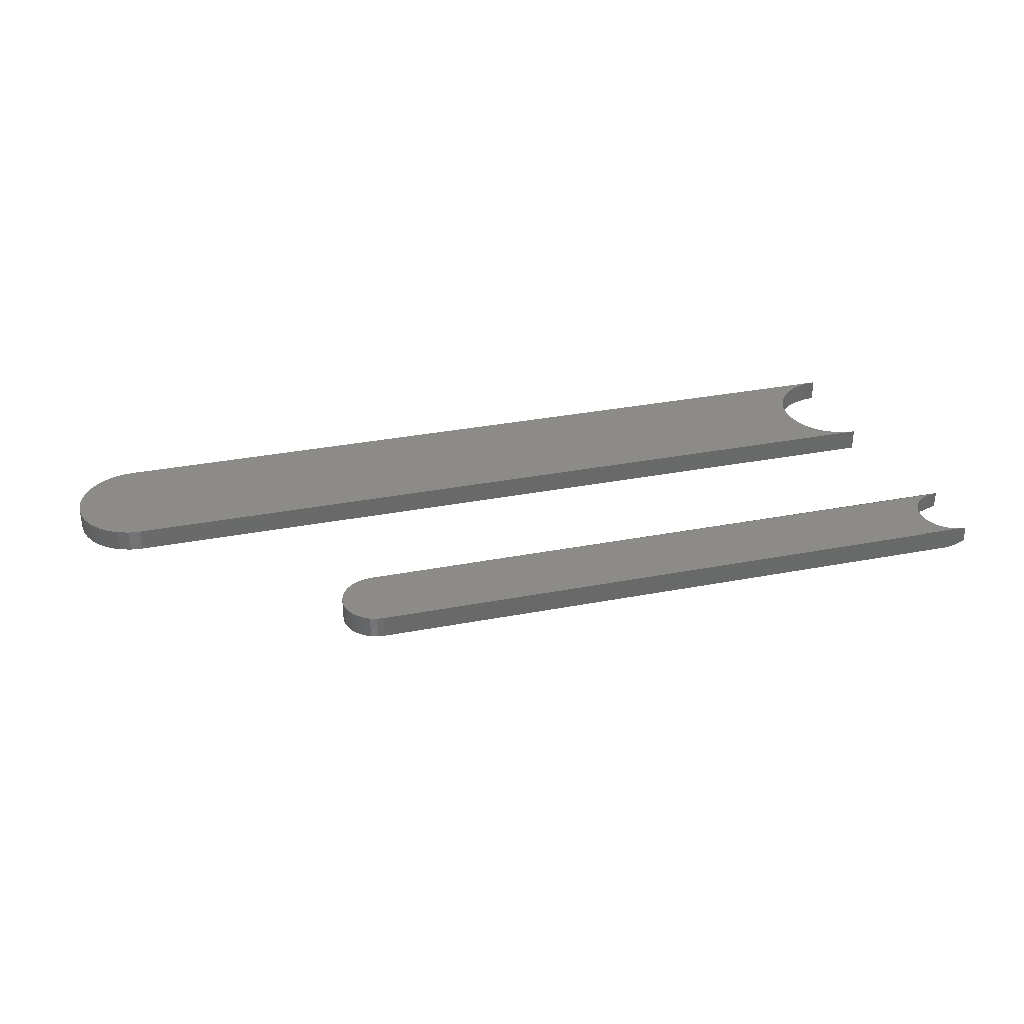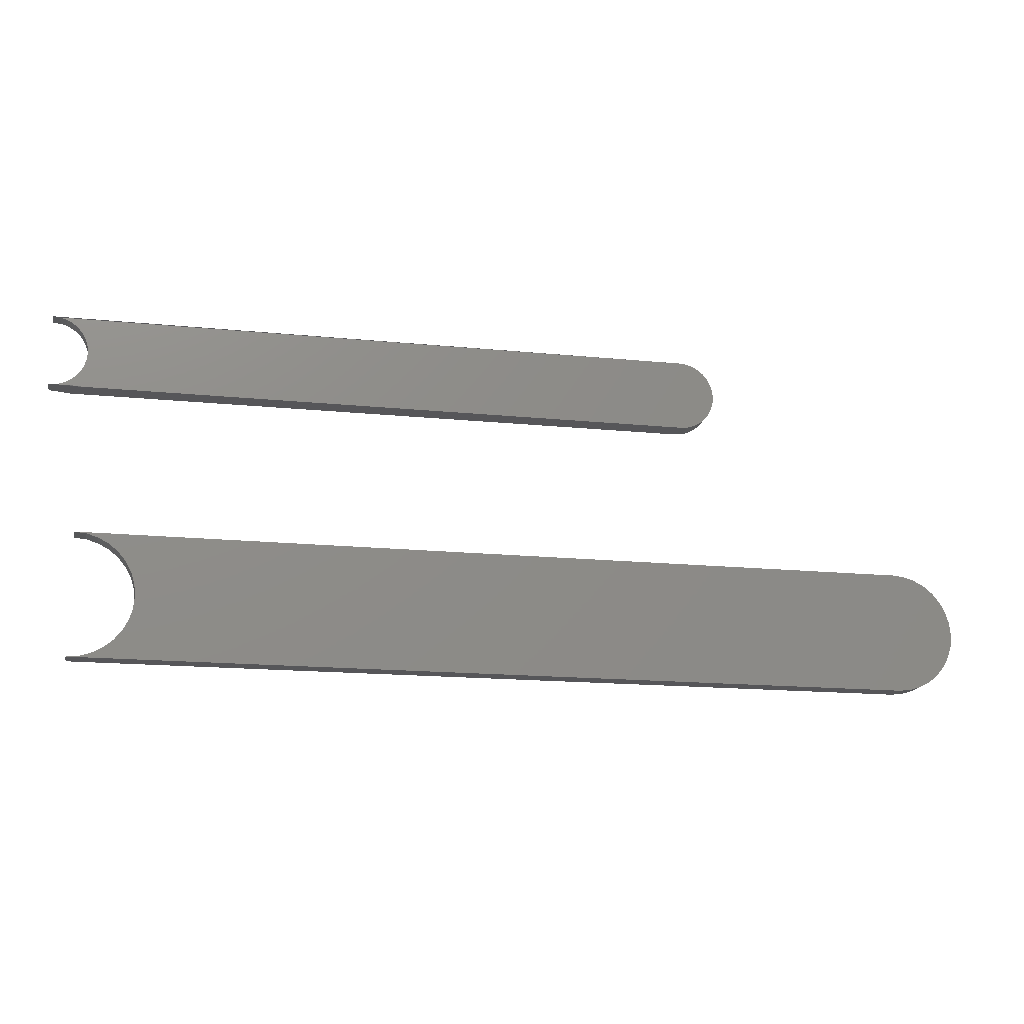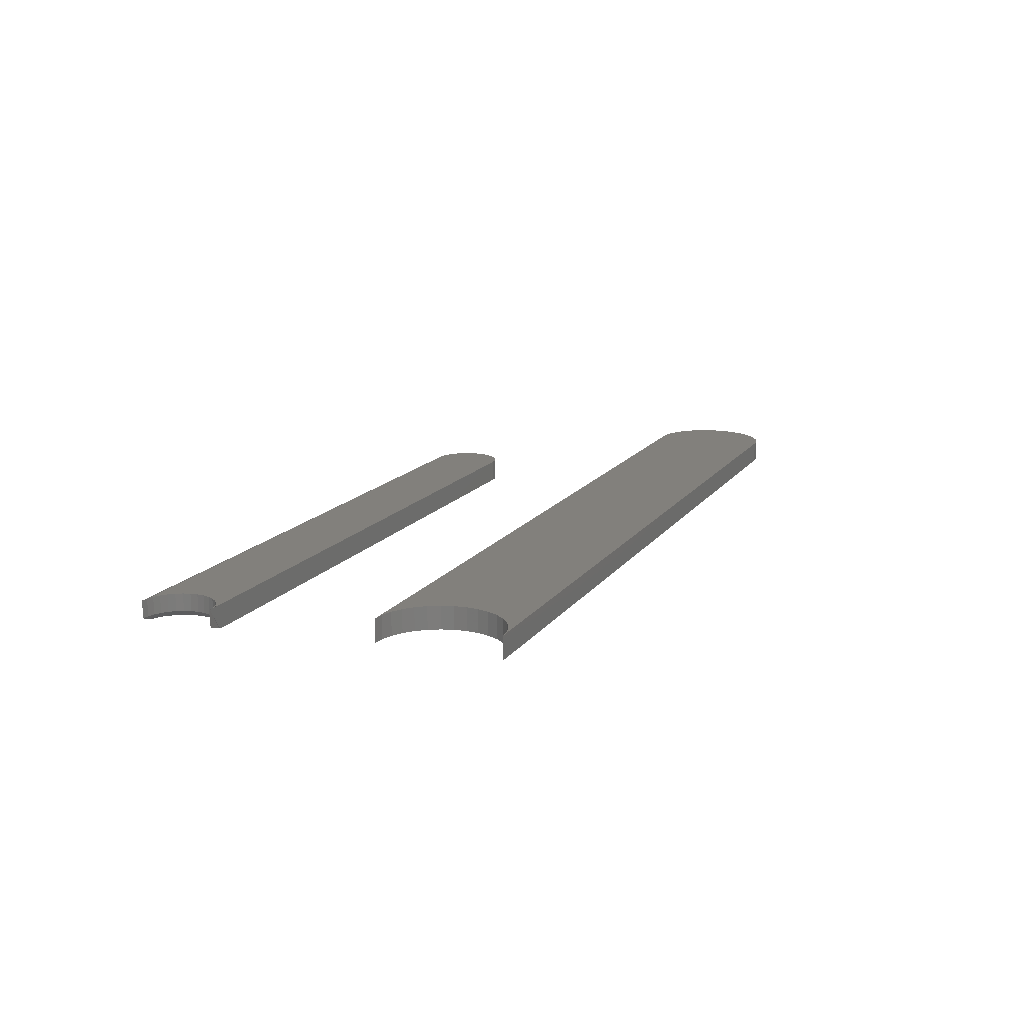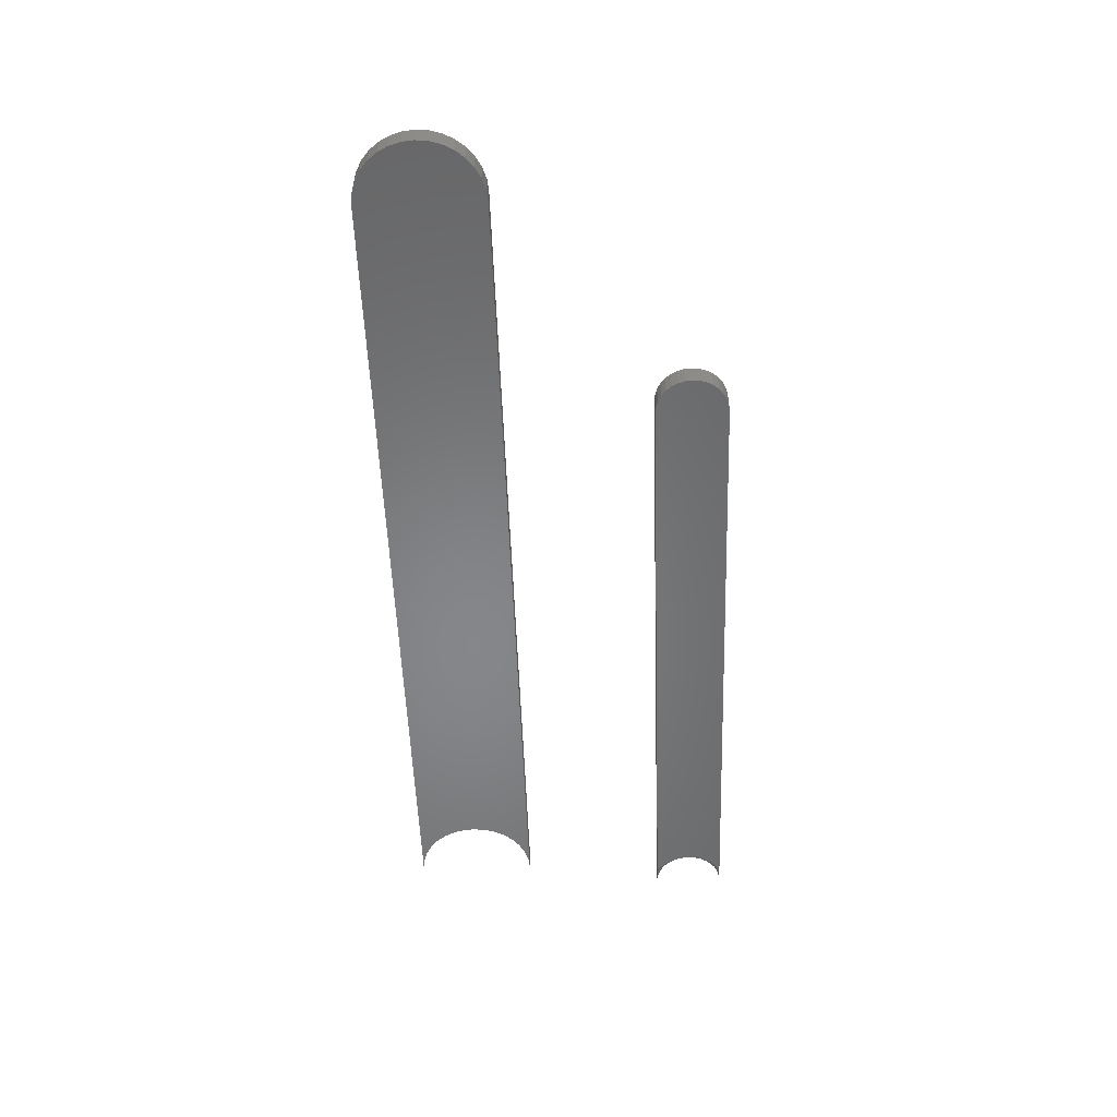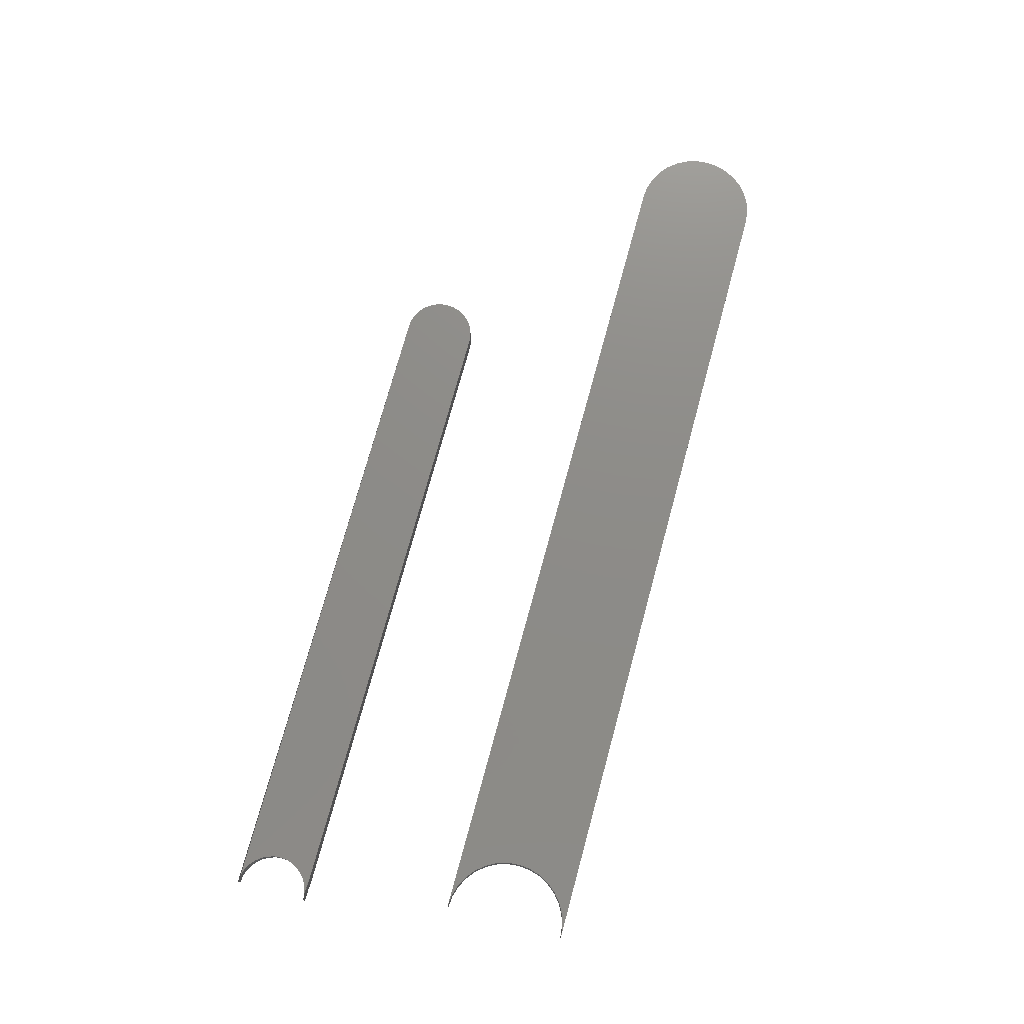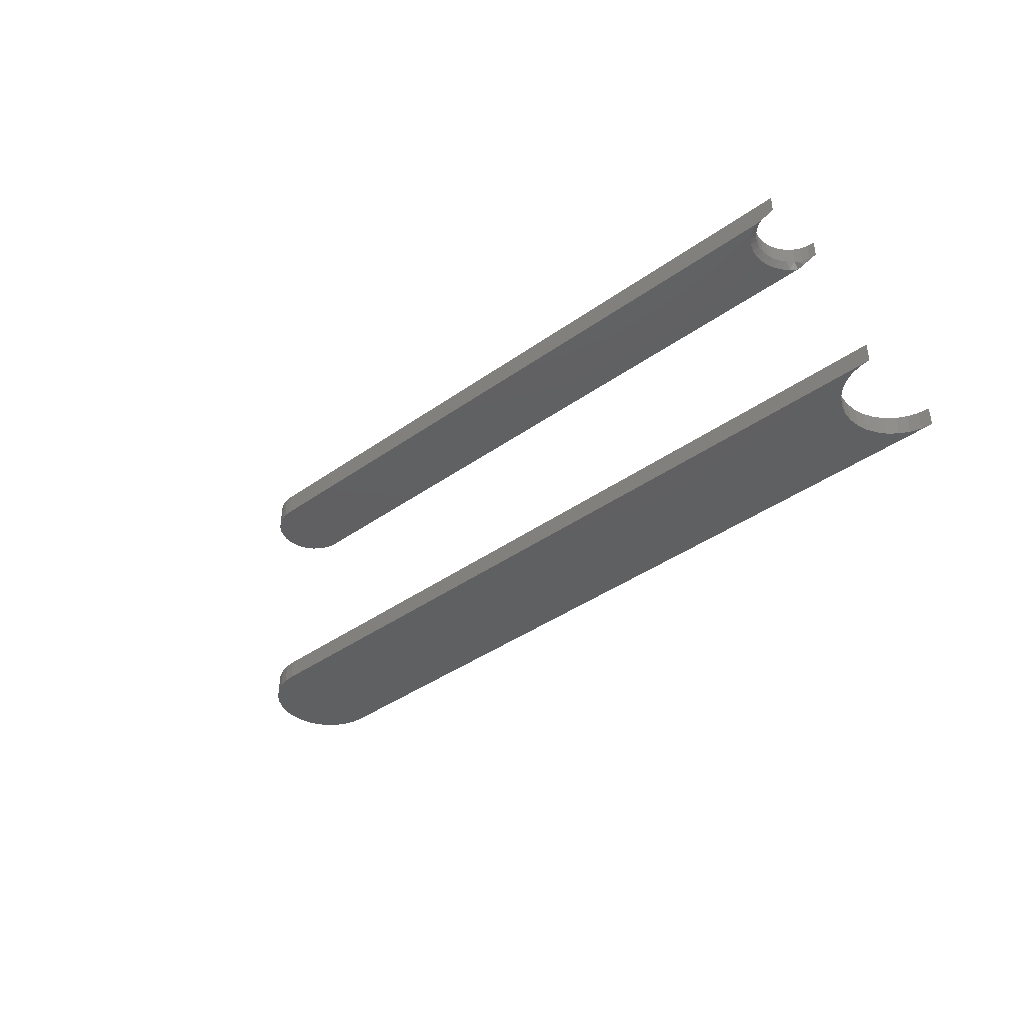
<metadata>
{"format":"stl","ext":"stl","renderer":"f3d","projection":"perspective","resolution":1024,"background":"white","views":[{"elev":33.7,"azim":165.4,"up":"+Z"},{"elev":-16.2,"azim":-11.8,"up":"+Y"},{"elev":14.5,"azim":-67.5,"up":"+Z"},{"elev":-53.5,"azim":92.0,"up":"+Z"},{"elev":75.1,"azim":-74.7,"up":"+Z"},{"elev":-40.7,"azim":-139.1,"up":"+Z"}]}
</metadata>
<code>
# stl→obj: 157 verts, 304 faces
v 0.6715 -0.166 0.03125
v -0.4756 -0.1676 0.03125
v 0.6881 -0.1676 0.03125
v -0.4922 -0.166 0.03125
v -0.4922 -0.3359 0.03125
v 0.6881 -0.3343 0.03125
v -0.4756 -0.3343 0.03125
v 0.6715 -0.3359 0.03125
v -0.4597 -0.1724 0.03125
v 0.7041 -0.1724 0.03125
v -0.445 -0.1803 0.03125
v 0.7188 -0.1803 0.03125
v 0.7188 -0.3216 0.03125
v -0.4597 -0.3295 0.03125
v 0.7041 -0.3295 0.03125
v 0.7316 -0.1908 0.03125
v -0.4321 -0.1908 0.03125
v 0.7422 -0.2037 0.03125
v -0.4215 -0.2037 0.03125
v 0.7501 -0.2184 0.03125
v -0.4137 -0.2184 0.03125
v 0.7549 -0.2344 0.03125
v -0.4088 -0.2344 0.03125
v 0.7565 -0.2509 0.03125
v -0.4072 -0.2509 0.03125
v 0.7549 -0.2675 0.03125
v -0.4088 -0.2675 0.03125
v 0.7501 -0.2835 0.03125
v -0.4137 -0.2835 0.03125
v 0.7422 -0.2982 0.03125
v -0.4215 -0.2982 0.03125
v 0.7316 -0.311 0.03125
v -0.4321 -0.311 0.03125
v -0.445 -0.3216 0.03125
v 0.6881 -0.1676 0
v -0.4756 -0.1676 0
v 0.6715 -0.166 0
v -0.4922 -0.166 0
v -0.4756 -0.3343 0
v 0.6881 -0.3343 0
v -0.4922 -0.3359 0
v 0.6715 -0.3359 0
v -0.4597 -0.1724 0
v 0.7041 -0.1724 0
v -0.445 -0.1803 0
v 0.7188 -0.1803 0
v 0.7041 -0.3295 0
v -0.4597 -0.3295 0
v 0.7188 -0.3216 0
v -0.445 -0.3216 0
v -0.4321 -0.311 0
v 0.7316 -0.311 0
v -0.4215 -0.2982 0
v 0.7422 -0.2982 0
v -0.4137 -0.2835 0
v 0.7501 -0.2835 0
v -0.4088 -0.2675 0
v 0.7549 -0.2675 0
v -0.4072 -0.2509 0
v 0.7565 -0.2509 0
v -0.4088 -0.2344 0
v 0.7549 -0.2344 0
v -0.4137 -0.2184 0
v 0.7501 -0.2184 0
v -0.4215 -0.2037 0
v 0.7422 -0.2037 0
v -0.4321 -0.1908 0
v 0.7316 -0.1908 0
v -0.5101 0.03906 0
v 0.3755 0.04285 0
v 0.3565 0.03906 0
v 0.3662 0.04002 0
v 0.3917 0.124 0
v -0.4937 0.1243 0
v 0.3841 0.1302 0
v -0.4879 0.1151 0
v 0.3979 0.1165 0
v 0.4025 0.1079 0
v -0.4838 0.105 0
v 0.4053 0.09852 0
v -0.4818 0.09427 0
v 0.4062 0.08882 0
v -0.4818 0.08336 0
v 0.4053 0.07911 0
v -0.4838 0.07265 0
v 0.4025 0.06978 0
v -0.4879 0.06252 0
v 0.3979 0.06117 0
v -0.4937 0.05333 0
v 0.3917 0.05363 0
v 0.3841 0.04745 0
v -0.5012 0.04542 0
v -0.5012 0.1322 0
v -0.5101 0.1386 0
v 0.3565 0.1386 0
v 0.3662 0.1376 0
v 0.3755 0.1348 0
v -0.4893 0.08882 0.007812
v -0.4903 0.09852 0.03125
v -0.4903 0.09852 0.007812
v -0.4931 0.1079 0.03125
v -0.4931 0.1079 0.007812
v -0.4977 0.1165 0.03125
v -0.4977 0.1165 0.007812
v -0.5039 0.124 0.03125
v -0.5039 0.124 0.007812
v -0.5114 0.1302 0.03125
v -0.5114 0.1302 0.007812
v -0.52 0.1348 0.03125
v -0.52 0.1348 0.007812
v -0.5294 0.1376 0.03125
v -0.5294 0.1376 0.007812
v -0.5391 0.1386 0.03125
v -0.5391 0.1386 0.007812
v -0.4893 0.08882 0.03125
v -0.4903 0.07911 0.007812
v -0.4903 0.07911 0.03125
v -0.4931 0.06978 0.007812
v -0.4931 0.06978 0.03125
v -0.4977 0.06117 0.007812
v -0.4977 0.06117 0.03125
v -0.5039 0.05363 0.007812
v -0.5039 0.05363 0.03125
v -0.5114 0.04745 0.007812
v -0.5114 0.04745 0.03125
v -0.52 0.04285 0.007812
v -0.52 0.04285 0.03125
v -0.5294 0.04002 0.007812
v -0.5294 0.04002 0.03125
v -0.5391 0.03906 0.007812
v -0.5391 0.03906 0.03125
v 0.3565 0.1386 0.03125
v -0.5125 0.1386 9.009e-05
v -0.5205 0.1386 0.001412
v -0.5256 0.1386 0.002846
v -0.5187 0.03964 0.001317
v -0.5178 0.03906 0.000803
v 0.3565 0.03906 0.03125
v -0.5191 0.04074 0.002288
v -0.52 0.04271 0.006288
v -0.5198 0.0423 0.004823
v -0.5195 0.04163 0.003472
v 0.3755 0.04285 0.03125
v 0.3662 0.04002 0.03125
v 0.3662 0.1376 0.03125
v 0.3755 0.1348 0.03125
v 0.3841 0.1302 0.03125
v 0.3917 0.124 0.03125
v 0.3979 0.1165 0.03125
v 0.4025 0.1079 0.03125
v 0.4053 0.09852 0.03125
v 0.4053 0.07911 0.03125
v 0.4025 0.06978 0.03125
v 0.3979 0.06117 0.03125
v 0.3917 0.05363 0.03125
v 0.3841 0.04745 0.03125
v 0.4062 0.08882 0.03125
f 1 2 3
f 1 4 2
f 5 6 7
f 5 8 6
f 3 2 9
f 3 9 10
f 10 9 11
f 10 11 12
f 13 14 15
f 15 14 7
f 15 7 6
f 12 11 16
f 16 11 17
f 16 17 18
f 18 17 19
f 18 19 20
f 20 19 21
f 20 21 22
f 22 21 23
f 22 23 24
f 24 23 25
f 24 25 26
f 26 25 27
f 26 27 28
f 28 27 29
f 28 29 30
f 30 29 31
f 30 31 32
f 32 31 33
f 32 33 13
f 13 33 34
f 13 34 14
f 35 36 37
f 36 38 37
f 39 40 41
f 40 42 41
f 43 36 35
f 44 43 35
f 45 43 44
f 46 45 44
f 47 48 49
f 39 48 47
f 40 39 47
f 48 50 49
f 49 50 51
f 49 51 52
f 52 51 53
f 52 53 54
f 54 53 55
f 54 55 56
f 56 55 57
f 56 57 58
f 58 57 59
f 58 59 60
f 60 59 61
f 60 61 62
f 62 61 63
f 62 63 64
f 64 63 65
f 64 65 66
f 66 65 67
f 66 67 68
f 68 67 45
f 68 45 46
f 59 23 61
f 61 23 21
f 61 21 63
f 63 21 19
f 63 19 65
f 65 19 17
f 65 17 67
f 67 17 11
f 67 11 45
f 45 11 9
f 45 9 43
f 43 9 2
f 43 2 36
f 36 2 4
f 36 4 38
f 23 59 25
f 25 59 57
f 25 57 27
f 27 57 55
f 27 55 29
f 29 55 53
f 29 53 31
f 31 53 51
f 31 51 33
f 33 51 50
f 33 50 34
f 34 50 48
f 34 48 14
f 14 48 39
f 14 39 7
f 7 39 41
f 7 41 5
f 1 37 4
f 4 37 38
f 37 1 35
f 35 1 3
f 35 3 44
f 44 3 10
f 44 10 46
f 46 10 12
f 46 12 68
f 68 12 16
f 68 16 66
f 66 16 18
f 66 18 64
f 64 18 20
f 64 20 62
f 62 20 22
f 62 22 60
f 60 22 24
f 60 24 58
f 58 24 26
f 58 26 56
f 56 26 28
f 56 28 54
f 54 28 30
f 54 30 52
f 52 30 32
f 52 32 49
f 49 32 13
f 49 13 47
f 47 13 15
f 47 15 40
f 40 15 6
f 40 6 42
f 42 6 8
f 5 41 8
f 8 41 42
f 69 70 71
f 70 72 71
f 73 74 75
f 76 74 73
f 73 77 76
f 76 77 78
f 78 79 76
f 79 78 80
f 80 81 79
f 81 80 82
f 82 83 81
f 84 83 82
f 85 83 84
f 86 85 84
f 87 85 86
f 88 87 86
f 89 87 88
f 90 89 88
f 89 90 91
f 91 92 89
f 92 91 70
f 92 70 69
f 93 94 95
f 93 95 96
f 93 96 97
f 93 97 75
f 93 75 74
f 98 99 100
f 100 99 101
f 100 101 102
f 102 101 103
f 102 103 104
f 104 103 105
f 104 105 106
f 106 105 107
f 106 107 108
f 108 107 109
f 108 109 110
f 110 109 111
f 110 111 112
f 112 111 113
f 112 113 114
f 99 98 115
f 115 98 116
f 115 116 117
f 117 116 118
f 117 118 119
f 119 118 120
f 119 120 121
f 121 120 122
f 121 122 123
f 123 122 124
f 123 124 125
f 125 124 126
f 125 126 127
f 127 126 128
f 127 128 129
f 129 128 130
f 129 130 131
f 113 132 95
f 113 95 94
f 113 94 133
f 113 133 134
f 113 134 135
f 113 135 114
f 136 131 130
f 131 136 137
f 131 137 69
f 131 69 71
f 131 71 138
f 130 139 136
f 94 108 133
f 94 93 108
f 69 137 136
f 122 89 92
f 120 87 89
f 120 89 122
f 118 85 87
f 118 87 120
f 116 83 85
f 116 85 118
f 98 81 83
f 98 83 116
f 100 79 81
f 100 81 98
f 102 76 79
f 102 79 100
f 104 74 76
f 104 76 102
f 106 93 74
f 106 74 104
f 108 93 106
f 110 134 133
f 110 133 108
f 114 135 112
f 112 135 110
f 110 135 134
f 128 126 140
f 128 140 141
f 128 141 142
f 128 142 139
f 128 139 130
f 124 122 92
f 124 92 69
f 124 69 136
f 124 136 139
f 124 139 142
f 124 142 141
f 124 141 140
f 124 140 126
f 138 143 129
f 138 144 143
f 132 109 145
f 132 111 109
f 145 109 146
f 146 109 107
f 146 107 147
f 147 107 105
f 147 105 148
f 148 105 103
f 148 103 149
f 149 103 101
f 149 101 150
f 150 101 99
f 150 99 151
f 152 119 153
f 153 119 121
f 153 121 154
f 154 121 123
f 154 123 155
f 155 123 125
f 155 125 156
f 156 125 127
f 156 127 143
f 143 127 129
f 151 99 157
f 157 99 115
f 157 115 152
f 152 115 117
f 152 117 119
f 95 132 96
f 96 132 145
f 96 145 97
f 97 145 146
f 97 146 75
f 75 146 147
f 75 147 73
f 73 147 148
f 73 148 77
f 77 148 149
f 77 149 78
f 78 149 150
f 78 150 80
f 80 150 151
f 80 151 82
f 82 151 157
f 82 157 84
f 84 157 152
f 84 152 86
f 86 152 153
f 86 153 88
f 88 153 154
f 88 154 90
f 90 154 155
f 90 155 91
f 91 155 156
f 91 156 70
f 70 156 143
f 70 143 72
f 72 143 144
f 72 144 71
f 71 144 138

</code>
